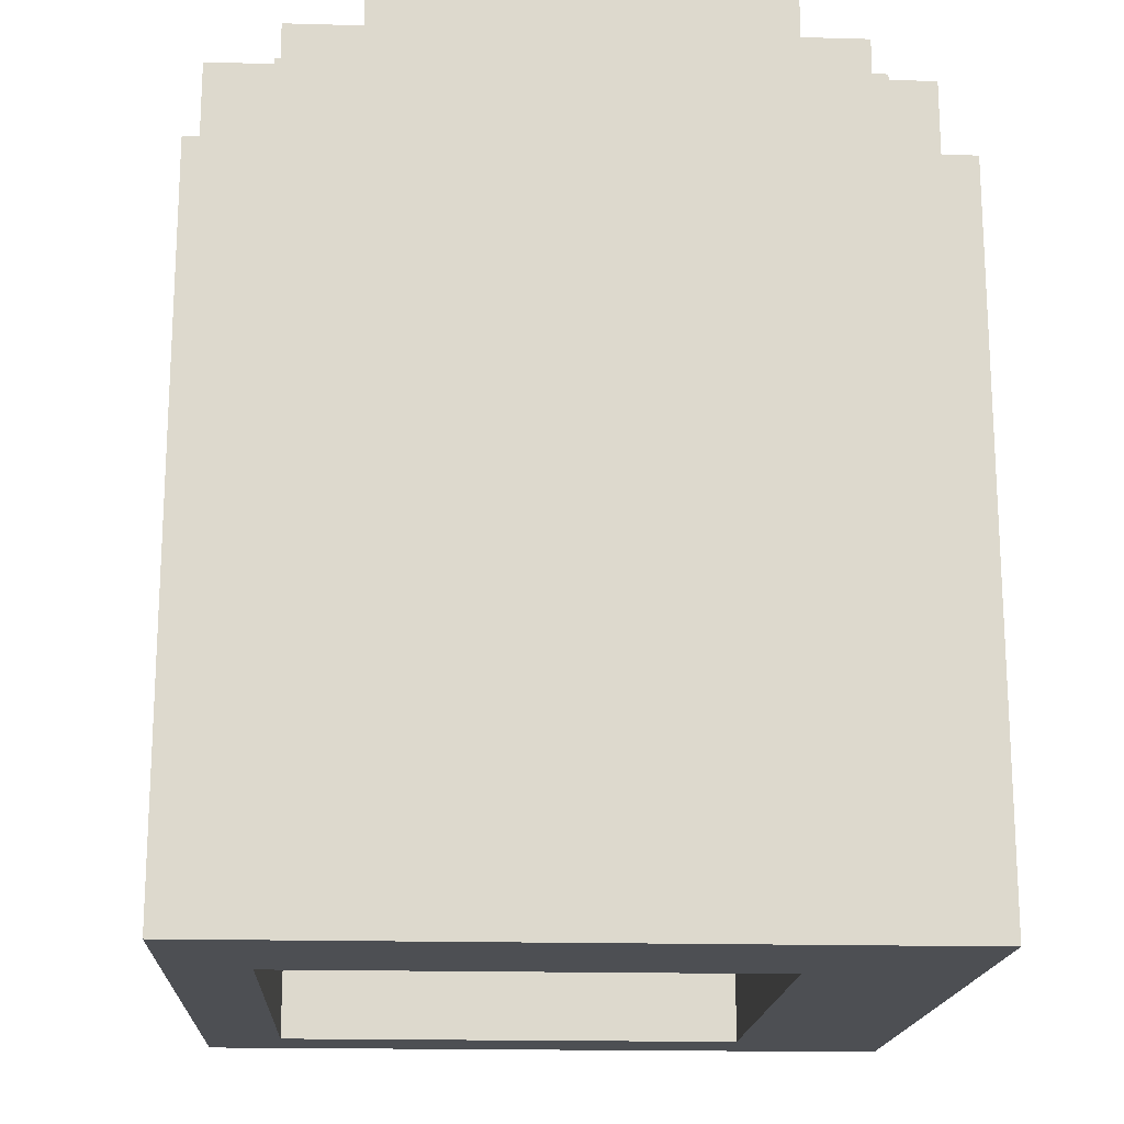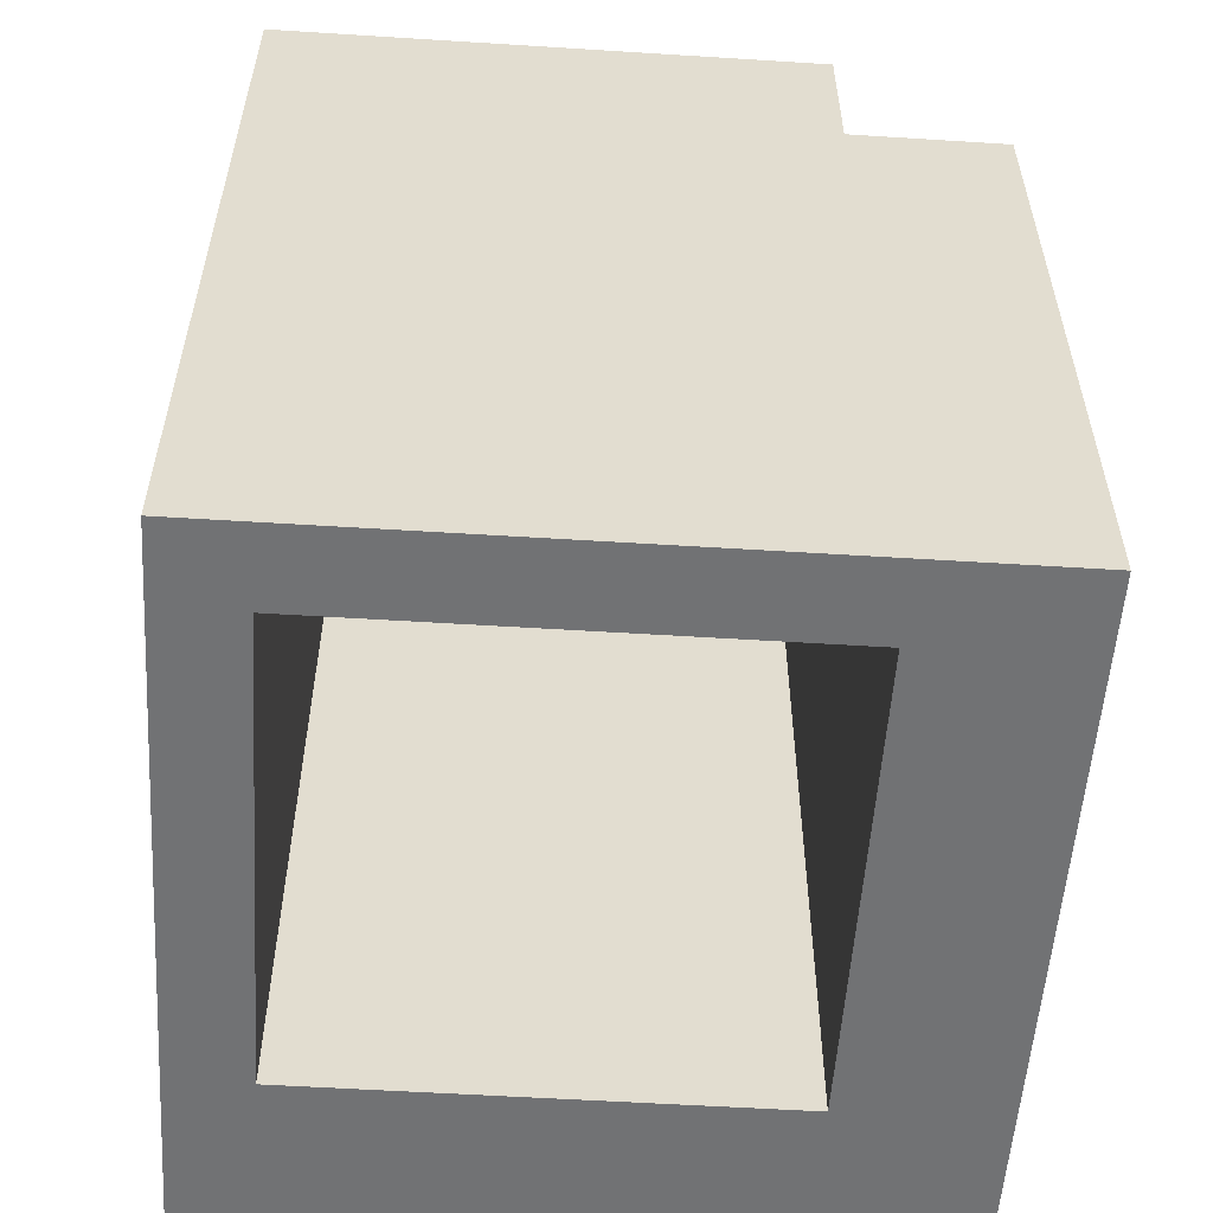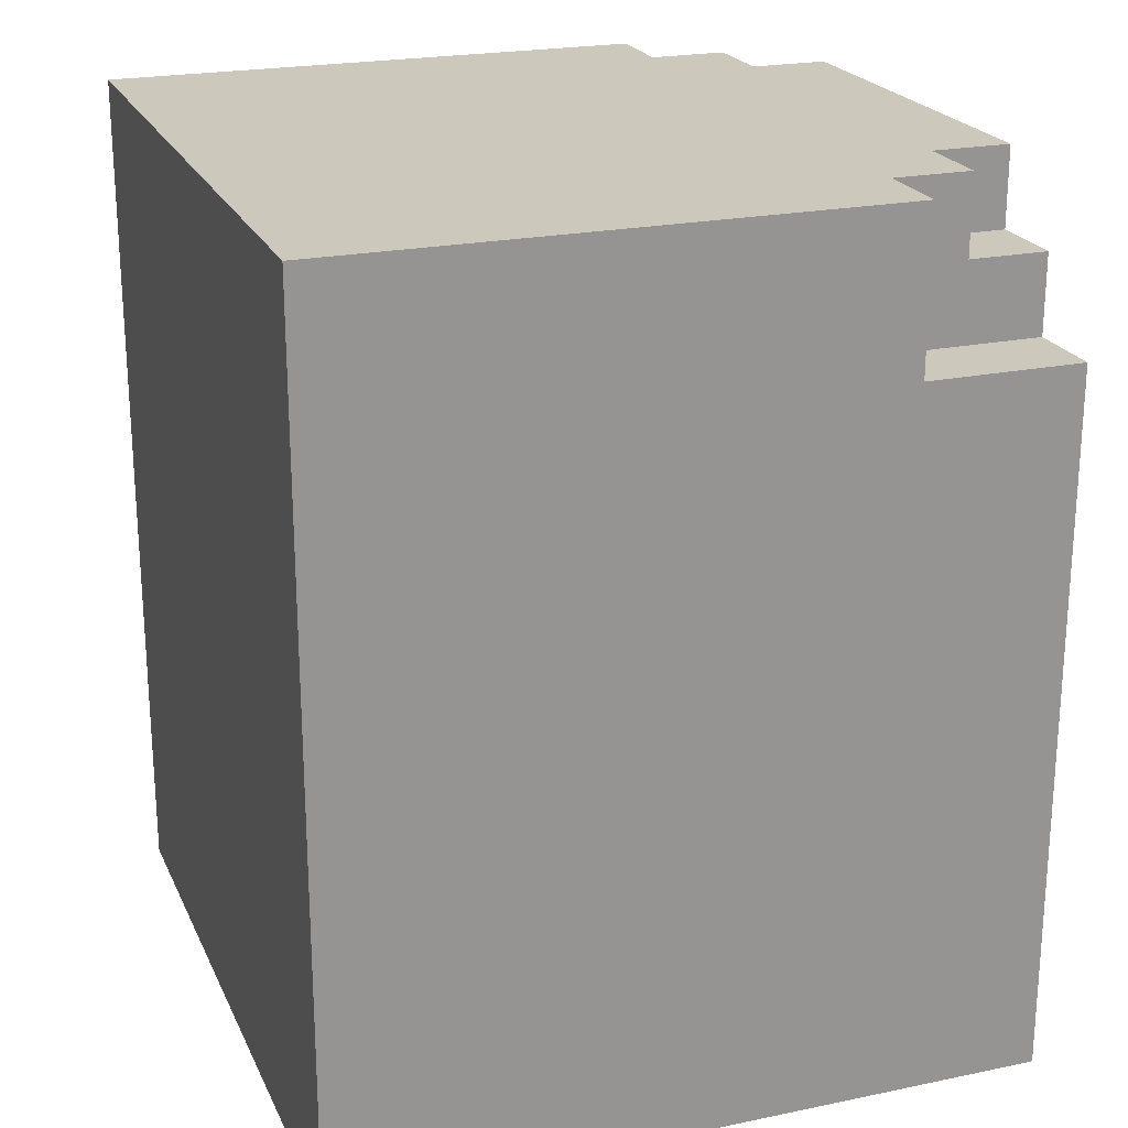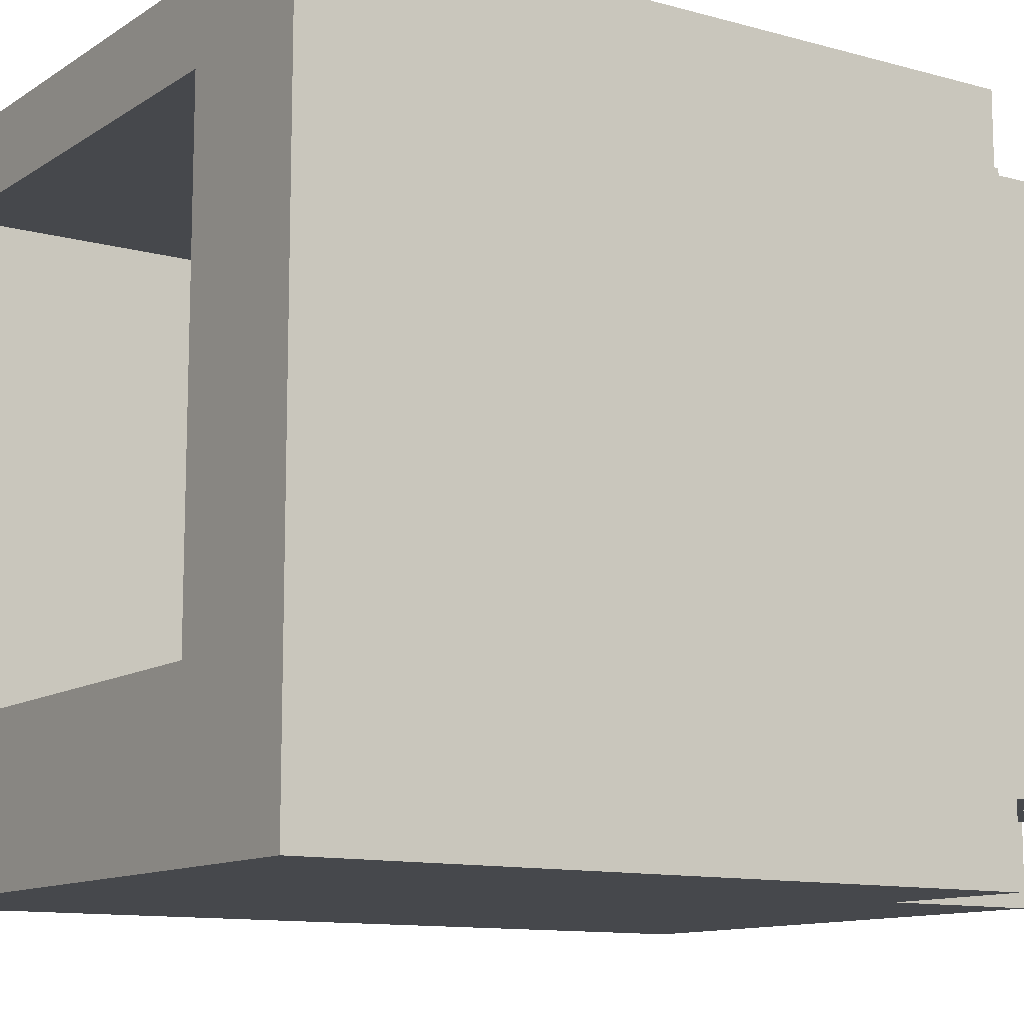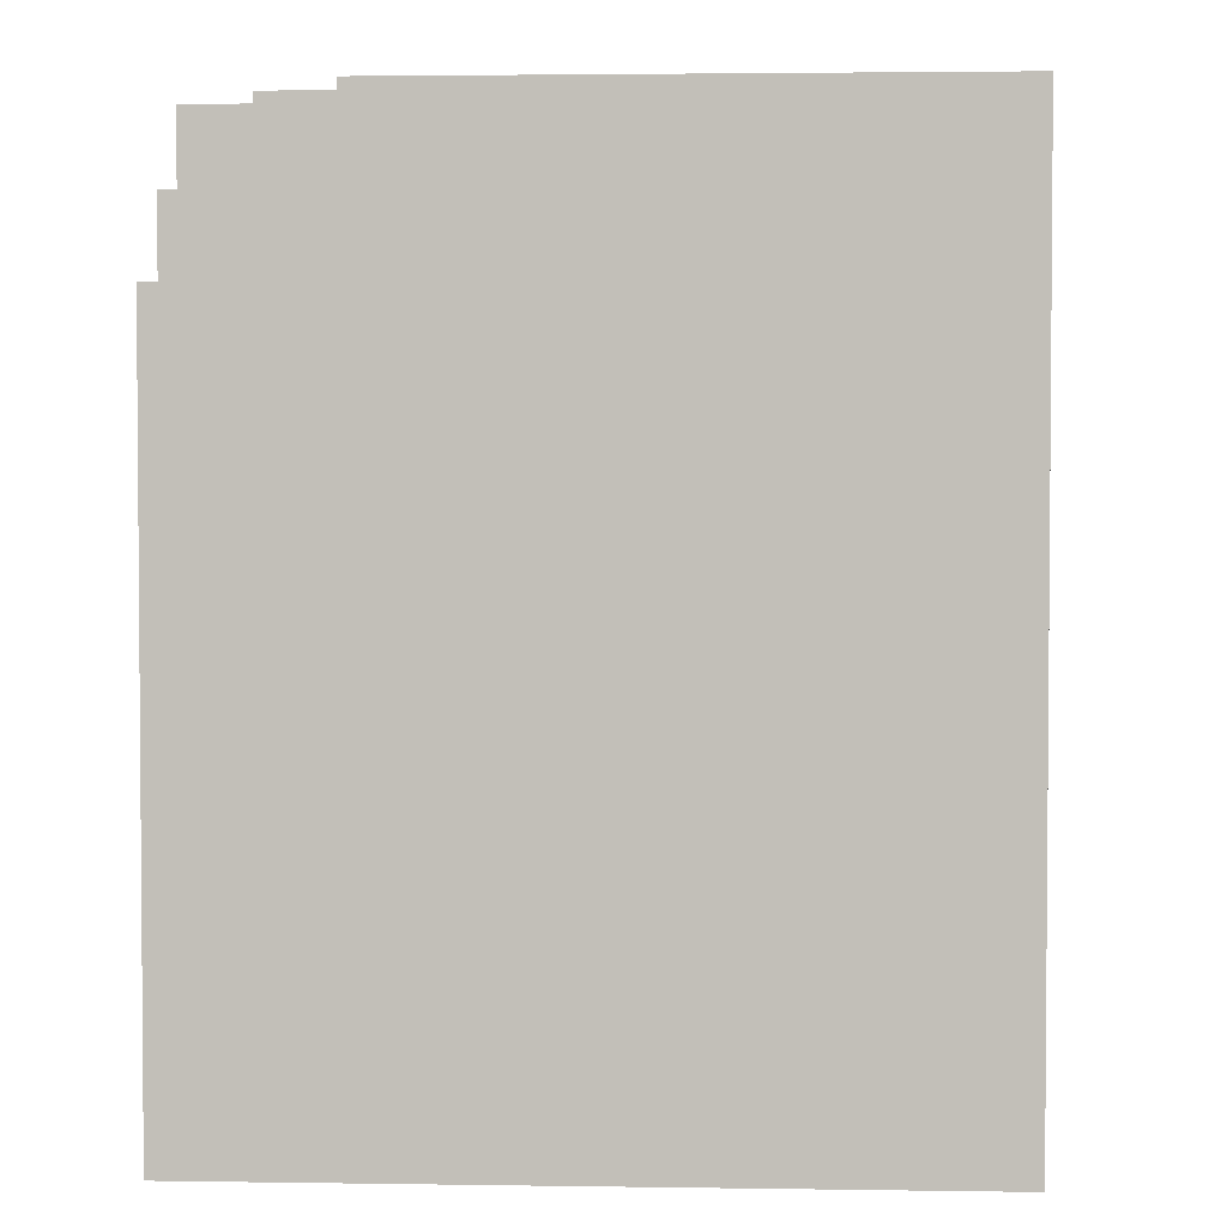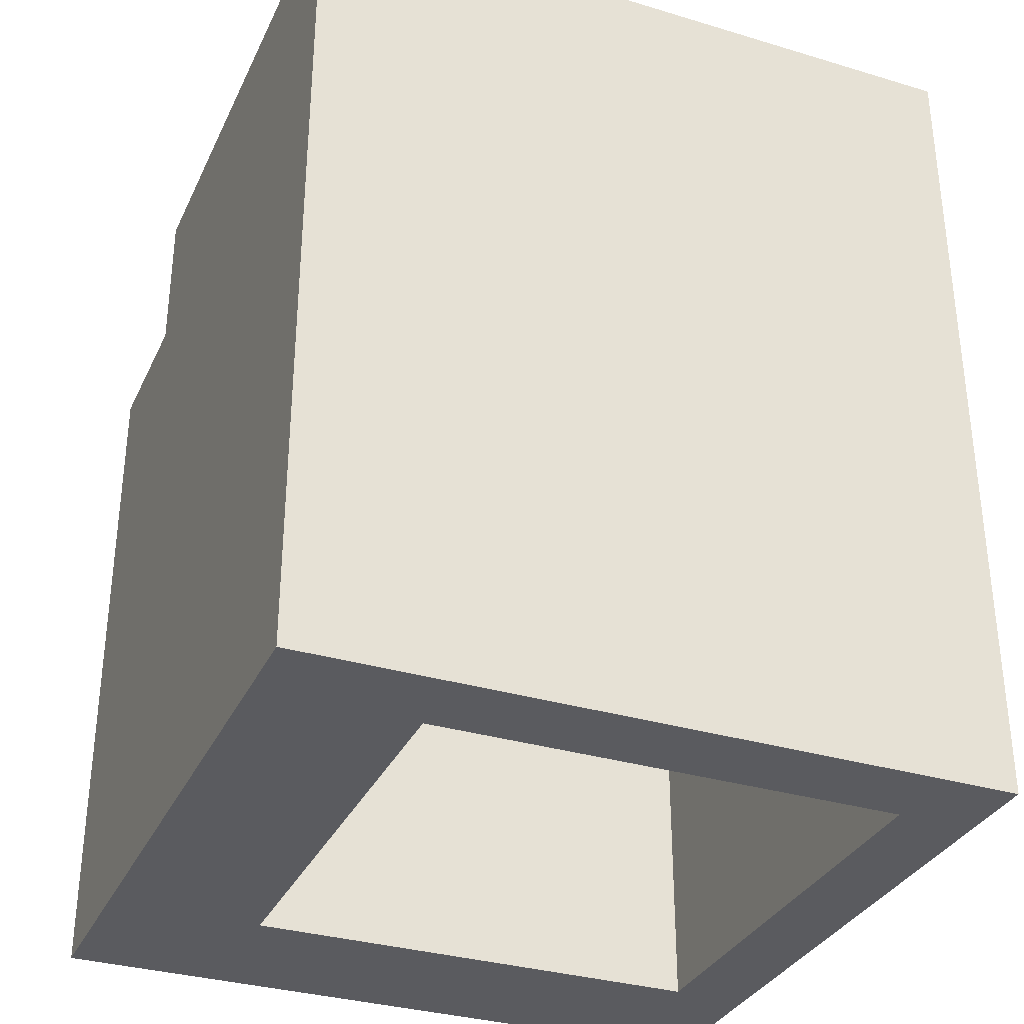
<metadata>
{"format":"obj","ext":"obj","renderer":"f3d","projection":"perspective","resolution":1024,"background":"white","views":[{"elev":-17.5,"azim":-93.1,"up":"+Z"},{"elev":-55.4,"azim":176.2,"up":"+Z"},{"elev":22.2,"azim":160.2,"up":"+Z"},{"elev":-11.5,"azim":-123.8,"up":"+Y"},{"elev":2.8,"azim":2.9,"up":"+Z"},{"elev":-33.1,"azim":67.6,"up":"+Z"}]}
</metadata>
<code>
g humanoid-71
v -34 71 33
v -34 71 30
v -34 71 29
v -34 71 24
v -34 72 34
v -34 72 33
v -34 72 32
v -34 72 30
v -34 72 28
v -34 72 25
v -34 73 35
v -34 73 34
v -34 73 33
v -34 74 34
v -34 74 33
v -34 74 32
v -34 74 30
v -34 74 28
v -34 74 25
v -34 75 35
v -34 75 34
v -34 75 33
v -34 75 32
v -34 75 30
v -34 75 29
v -34 76 33
v -34 76 32
v -34 76 28
v -34 76 25
v -34 78 35
v -34 78 34
v -34 78 28
v -34 78 25
v -34 79 34
v -34 79 33
v -34 79 31
v -34 79 30
v -34 80 33
v -34 80 31
v -34 80 30
v -34 80 24
v -33 72 35
v -33 72 34
v -33 73 35
v -33 73 34
v -33 78 35
v -33 78 34
v -33 79 35
v -33 79 34
v -32 71 35
v -32 71 33
v -32 72 35
v -32 72 33
v -32 79 35
v -32 79 34
v -32 79 33
v -32 80 35
v -32 80 34
v -32 80 33
v -26 73 34
v -26 73 25
v -26 73 24
v -26 74 34
v -26 74 28
v -26 75 34
v -26 75 28
v -26 76 34
v -26 76 28
v -26 77 34
v -26 77 28
v -26 78 34
v -26 78 28
v -26 79 34
v -26 79 33
v -26 79 32
v -26 79 28
v -26 79 25
v -26 79 24
v -32 73 34
v -32 73 25
v -32 73 24
v -32 74 34
v -32 75 34
v -32 76 34
v -32 77 34
v -32 78 34
v -32 79 34
v -32 79 30
v -32 79 25
v -32 79 24
v -25 71 35
v -25 71 25
v -25 71 24
v -25 72 35
v -25 72 28
v -25 73 35
v -25 73 28
v -25 74 35
v -25 74 28
v -25 75 35
v -25 75 28
v -25 76 35
v -25 76 28
v -25 77 35
v -25 77 28
v -25 78 35
v -25 78 28
v -25 79 35
v -25 79 28
v -25 80 35
v -25 80 25
v -25 80 24
v -34 73 35
v -34 75 35
v -34 78 35
v -33 72 35
v -33 73 35
v -33 75 35
v -33 78 35
v -33 79 35
v -32 71 35
v -32 72 35
v -32 73 35
v -32 74 35
v -32 75 35
v -32 76 35
v -32 77 35
v -32 78 35
v -32 79 35
v -32 80 35
v -25 71 35
v -25 72 35
v -25 73 35
v -25 74 35
v -25 75 35
v -25 76 35
v -25 77 35
v -25 78 35
v -25 79 35
v -25 80 35
v -34 72 34
v -34 73 34
v -34 78 34
v -34 79 34
v -33 72 34
v -33 73 34
v -33 78 34
v -33 79 34
v -34 71 33
v -34 72 33
v -34 79 33
v -34 80 33
v -33 72 33
v -33 79 33
v -32 71 33
v -32 72 33
v -32 79 33
v -32 80 33
v -32 73 34
v -32 74 34
v -32 75 34
v -32 76 34
v -32 77 34
v -32 78 34
v -32 79 34
v -29 79 34
v -28 79 34
v -27 79 34
v -26 73 34
v -26 74 34
v -26 75 34
v -26 76 34
v -26 77 34
v -26 78 34
v -26 79 34
v -34 71 24
v -34 80 24
v -32 73 24
v -32 79 24
v -26 73 24
v -26 79 24
v -25 71 24
v -25 80 24
v -32 71 35
v -25 71 35
v -29 71 34
v -28 71 34
v -34 71 33
v -32 71 33
v -31 71 33
v -29 71 33
v -28 71 33
v -27 71 33
v -32 71 32
v -31 71 32
v -27 71 32
v -26 71 32
v -33 71 31
v -32 71 31
v -31 71 31
v -29 71 31
v -28 71 31
v -26 71 31
v -34 71 30
v -33 71 30
v -32 71 30
v -31 71 30
v -29 71 30
v -28 71 30
v -34 71 29
v -29 71 29
v -33 71 28
v -29 71 28
v -33 71 25
v -25 71 25
v -34 71 24
v -25 71 24
v -33 72 35
v -32 72 35
v -34 72 34
v -33 72 34
v -34 72 33
v -33 72 33
v -32 72 33
v -34 73 35
v -33 73 35
v -34 73 34
v -33 73 34
v -32 79 34
v -29 79 34
v -28 79 34
v -27 79 34
v -26 79 34
v -29 79 33
v -28 79 33
v -27 79 33
v -26 79 33
v -28 79 32
v -26 79 32
v -28 79 31
v -27 79 31
v -32 79 30
v -30 79 30
v -28 79 30
v -27 79 30
v -30 79 29
v -28 79 29
v -26 79 28
v -32 79 25
v -26 79 25
v -32 79 24
v -26 79 24
v -32 73 34
v -26 73 34
v -32 73 25
v -26 73 25
v -32 73 24
v -26 73 24
v -34 78 35
v -33 78 35
v -34 78 34
v -33 78 34
v -33 79 35
v -32 79 35
v -34 79 34
v -33 79 34
v -32 79 34
v -34 79 33
v -33 79 33
v -32 79 33
v -32 80 35
v -25 80 35
v -32 80 34
v -29 80 34
v -28 80 34
v -27 80 34
v -34 80 33
v -32 80 33
v -29 80 33
v -28 80 33
v -27 80 33
v -26 80 33
v -28 80 32
v -26 80 32
v -34 80 31
v -32 80 31
v -28 80 31
v -27 80 31
v -34 80 30
v -33 80 30
v -32 80 30
v -30 80 30
v -28 80 30
v -27 80 30
v -30 80 29
v -28 80 29
v -33 80 25
v -25 80 25
v -34 80 24
v -25 80 24
f 6 2 1
f 7 2 6
f 8 3 2
f 8 2 7
f 9 4 3
f 10 4 9
f 12 7 6
f 12 6 5
f 13 7 12
f 14 12 11
f 14 13 12
f 15 7 13
f 15 13 14
f 16 8 7
f 16 7 15
f 17 3 8
f 17 8 16
f 18 10 9
f 18 9 3
f 19 4 10
f 19 10 18
f 20 16 15
f 20 15 14
f 20 17 16
f 20 14 11
f 21 17 20
f 22 17 21
f 23 17 22
f 24 3 17
f 24 17 23
f 25 18 3
f 25 3 24
f 25 19 18
f 26 23 22
f 26 22 21
f 27 24 23
f 27 23 26
f 27 25 24
f 28 19 25
f 28 25 27
f 29 4 19
f 29 19 28
f 30 21 20
f 31 28 27
f 31 21 30
f 31 26 21
f 31 27 26
f 32 29 28
f 32 28 31
f 33 4 29
f 33 29 32
f 34 32 31
f 34 33 32
f 35 33 34
f 36 33 35
f 37 33 36
f 38 36 35
f 39 37 36
f 39 36 38
f 40 33 37
f 40 37 39
f 41 4 33
f 41 33 40
f 44 43 42
f 45 43 44
f 48 47 46
f 49 47 48
f 52 51 50
f 53 51 52
f 57 55 54
f 58 56 55
f 58 55 57
f 59 56 58
f 63 61 60
f 64 61 63
f 65 64 63
f 66 61 64
f 66 64 65
f 67 66 65
f 68 61 66
f 68 66 67
f 69 68 67
f 70 61 68
f 70 68 69
f 71 70 69
f 72 61 70
f 72 70 71
f 73 72 71
f 74 72 73
f 75 72 74
f 76 61 72
f 76 72 75
f 77 62 61
f 77 61 76
f 78 62 77
f 79 80 82
f 82 80 83
f 83 80 84
f 84 80 85
f 85 80 86
f 86 80 87
f 87 80 88
f 80 81 89
f 88 80 89
f 89 81 90
f 91 92 94
f 94 92 95
f 94 95 96
f 95 92 97
f 96 95 97
f 96 97 98
f 97 92 99
f 98 97 99
f 98 99 100
f 99 92 101
f 100 99 101
f 100 101 102
f 101 92 103
f 102 101 103
f 102 103 104
f 103 92 105
f 104 103 105
f 104 105 106
f 105 92 107
f 106 105 107
f 106 107 108
f 107 92 109
f 108 107 109
f 108 109 110
f 92 93 111
f 110 109 111
f 109 92 111
f 111 93 112
f 117 114 113
f 118 115 114
f 118 114 117
f 119 115 118
f 122 117 116
f 122 120 119
f 122 119 118
f 122 118 117
f 123 120 122
f 124 120 123
f 125 120 124
f 126 120 125
f 127 120 126
f 128 120 127
f 129 120 128
f 131 122 121
f 132 123 122
f 132 122 131
f 133 124 123
f 133 123 132
f 134 125 124
f 134 124 133
f 135 126 125
f 135 125 134
f 136 127 126
f 136 126 135
f 137 128 127
f 137 127 136
f 138 129 128
f 138 128 137
f 139 130 129
f 139 129 138
f 140 130 139
f 145 142 141
f 146 142 145
f 147 144 143
f 148 144 147
f 153 150 149
f 154 152 151
f 155 153 149
f 156 153 155
f 157 152 154
f 158 152 157
f 164 165 166
f 164 166 167
f 164 167 168
f 159 160 169
f 160 161 170
f 169 160 170
f 161 162 171
f 170 161 171
f 162 163 172
f 171 162 172
f 163 164 173
f 172 163 173
f 164 168 174
f 173 164 174
f 174 168 175
f 176 177 178
f 178 177 179
f 176 178 180
f 179 177 181
f 176 180 182
f 180 181 182
f 181 177 183
f 182 181 183
f 186 185 184
f 187 185 186
f 189 186 184
f 190 186 189
f 191 187 186
f 191 186 190
f 192 185 187
f 192 187 191
f 193 185 192
f 194 190 189
f 194 189 188
f 195 191 190
f 195 190 194
f 195 193 192
f 195 192 191
f 196 185 193
f 196 193 195
f 197 185 196
f 198 194 188
f 198 195 194
f 198 197 196
f 198 196 195
f 199 197 198
f 200 197 199
f 201 197 200
f 202 197 201
f 203 185 197
f 203 197 202
f 204 198 188
f 205 199 198
f 205 198 204
f 206 200 199
f 206 199 205
f 207 201 200
f 207 200 206
f 208 202 201
f 208 201 207
f 209 203 202
f 209 202 208
f 210 207 206
f 210 205 204
f 210 209 208
f 210 208 207
f 210 206 205
f 211 209 210
f 212 211 210
f 213 209 211
f 213 211 212
f 214 212 210
f 214 213 212
f 215 203 209
f 215 213 214
f 215 185 203
f 215 209 213
f 216 214 210
f 216 215 214
f 217 215 216
f 221 219 218
f 222 221 220
f 223 219 221
f 223 221 222
f 224 219 223
f 227 226 225
f 228 226 227
f 234 230 229
f 234 231 230
f 235 232 231
f 235 231 234
f 236 233 232
f 236 232 235
f 237 233 236
f 238 235 234
f 238 236 235
f 238 237 236
f 239 237 238
f 240 238 234
f 240 239 238
f 241 239 240
f 242 234 229
f 242 240 234
f 242 241 240
f 243 241 242
f 244 241 243
f 245 239 241
f 245 241 244
f 246 244 243
f 246 243 242
f 247 245 244
f 247 244 246
f 248 239 245
f 248 245 247
f 248 247 246
f 249 246 242
f 249 248 246
f 250 248 249
f 251 250 249
f 252 250 251
f 253 254 255
f 255 254 256
f 255 256 257
f 257 256 258
f 259 260 261
f 261 260 262
f 263 264 266
f 266 264 267
f 265 266 268
f 266 267 269
f 268 266 269
f 269 267 270
f 271 272 273
f 273 272 274
f 274 272 275
f 275 272 276
f 273 274 278
f 274 275 279
f 278 274 279
f 275 276 280
f 279 275 280
f 276 272 281
f 280 276 281
f 281 272 282
f 279 280 283
f 277 278 283
f 281 282 283
f 280 281 283
f 278 279 283
f 282 272 284
f 283 282 284
f 277 283 285
f 285 283 286
f 283 284 287
f 286 283 287
f 287 284 288
f 285 286 289
f 289 286 290
f 286 287 291
f 290 286 291
f 287 288 291
f 291 288 292
f 292 288 293
f 288 284 294
f 293 288 294
f 292 293 295
f 290 291 295
f 291 292 295
f 293 294 296
f 295 293 296
f 289 290 297
f 290 295 297
f 295 296 297
f 284 272 298
f 297 296 298
f 294 284 298
f 296 294 298
f 289 297 299
f 297 298 299
f 299 298 300

</code>
